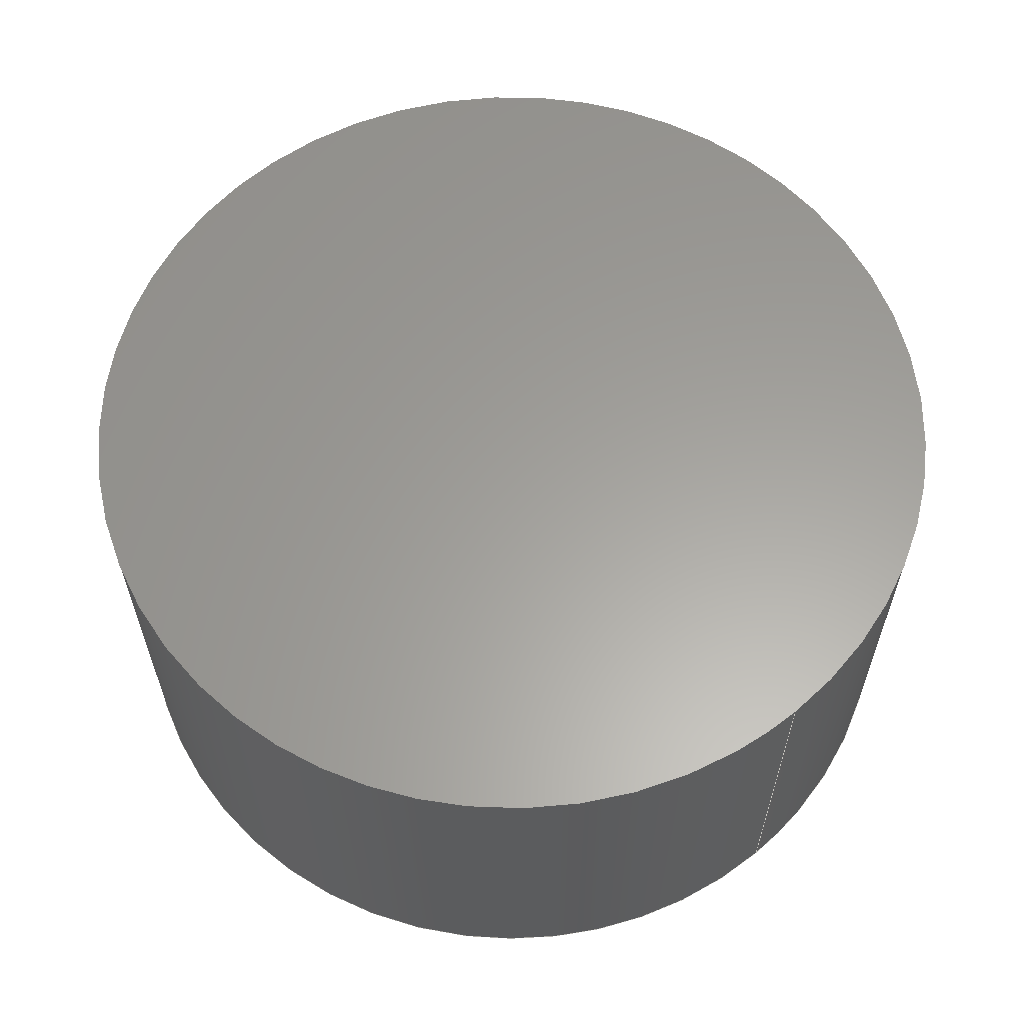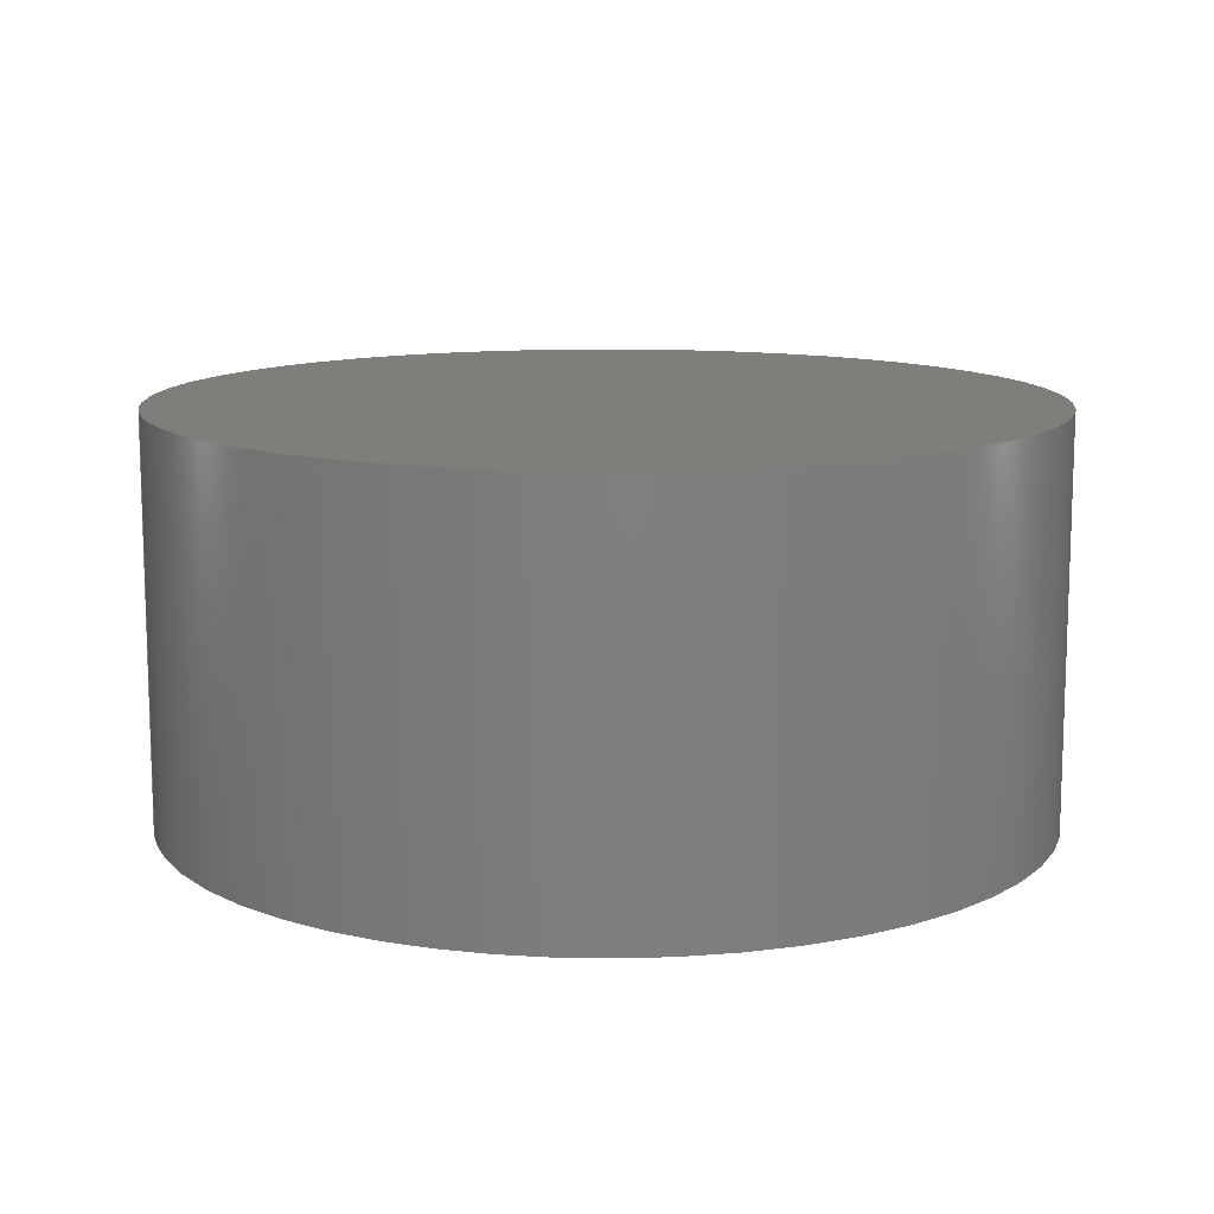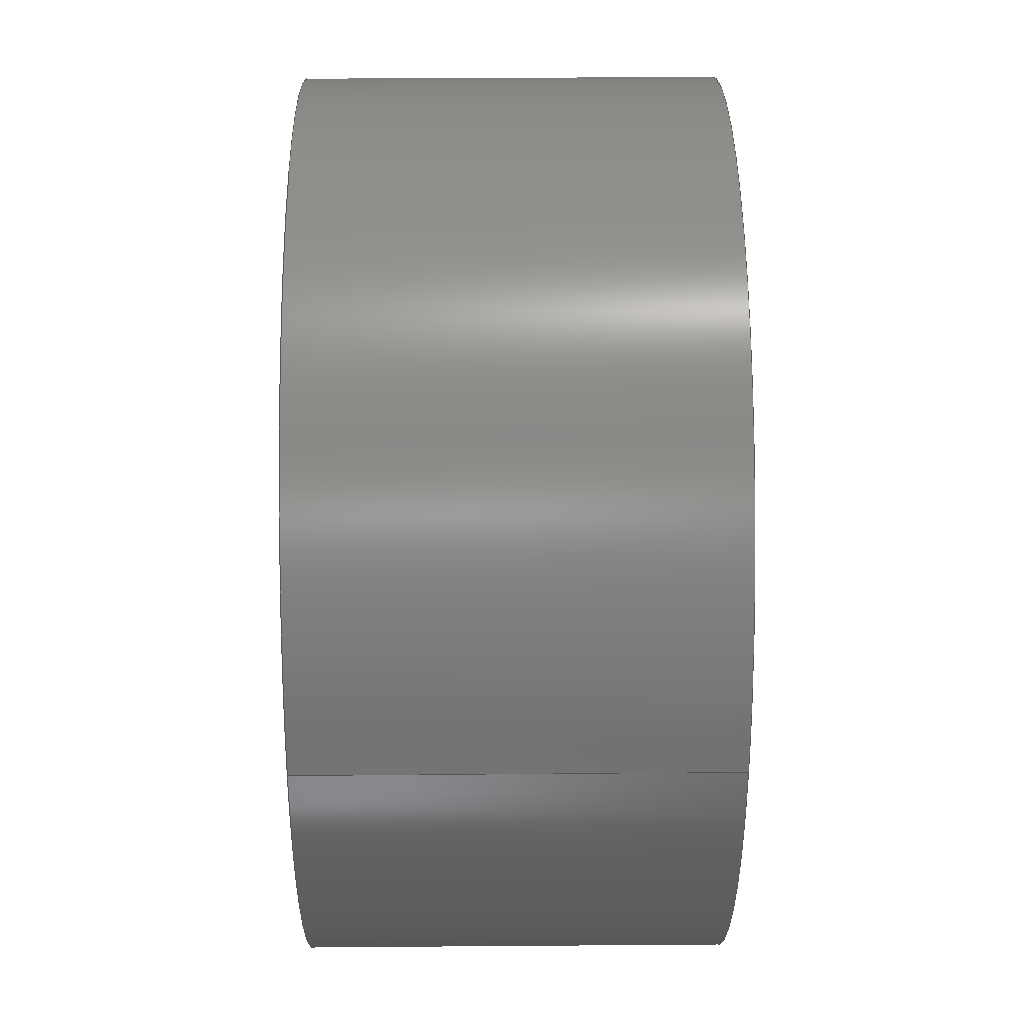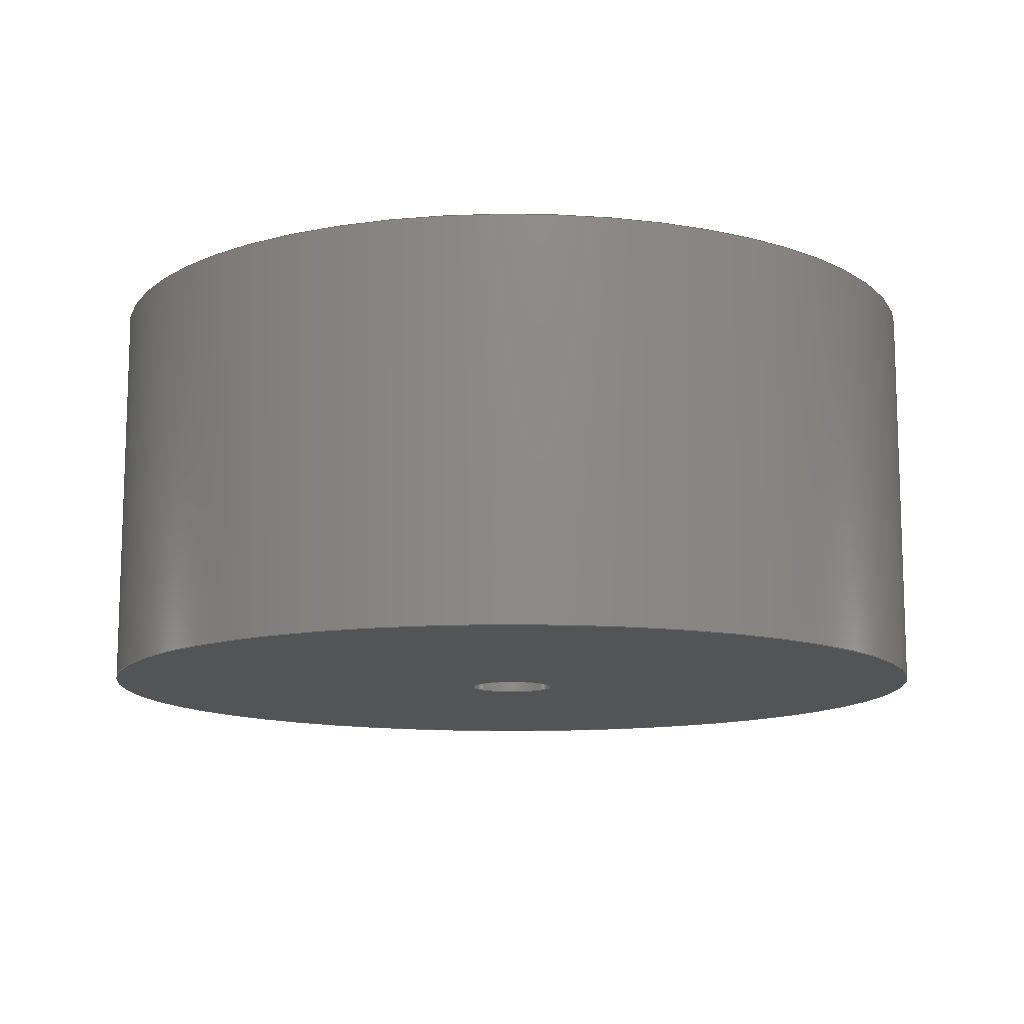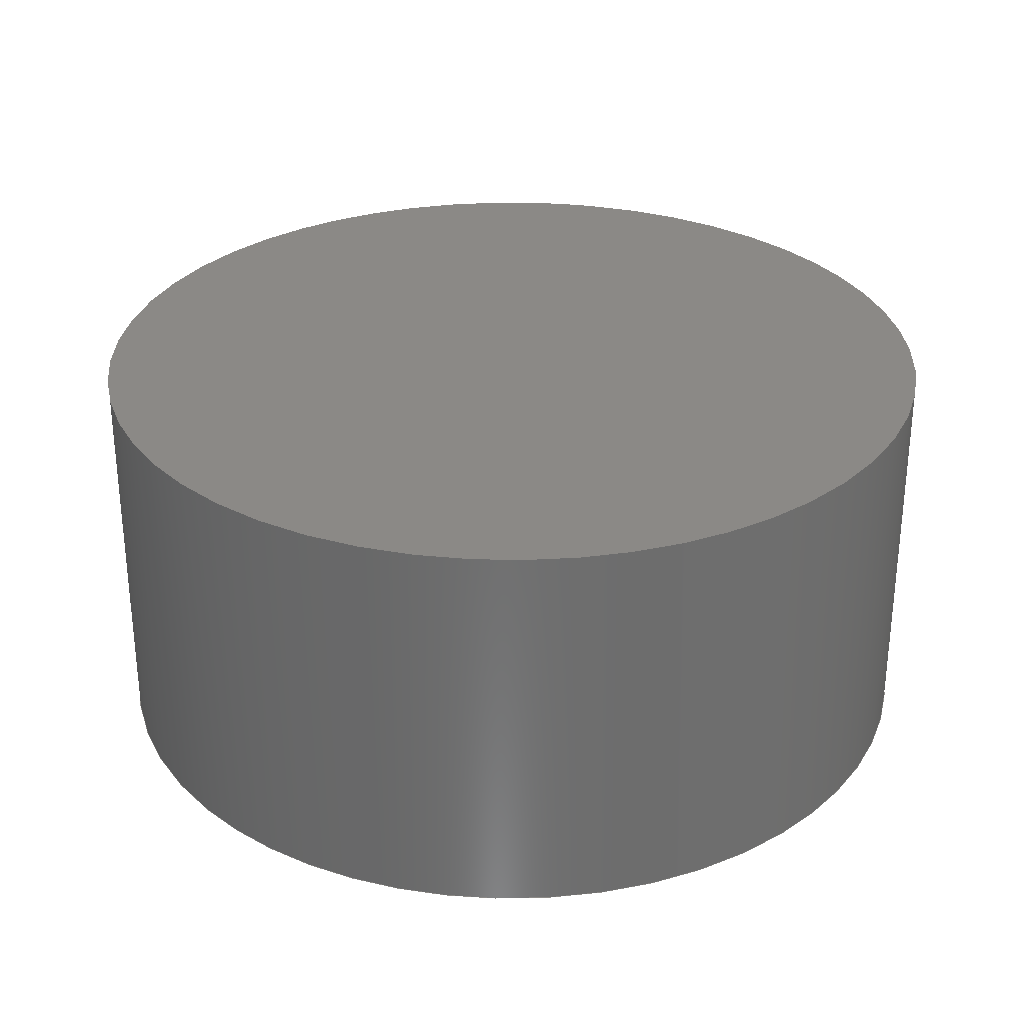
<metadata>
{"format":"iges","ext":"iges","renderer":"f3d","projection":"perspective","resolution":1024,"background":"white","views":[{"elev":61.1,"azim":-129.8,"up":"+Z"},{"elev":11.8,"azim":-12.5,"up":"+Z"},{"elev":31.4,"azim":-90.7,"up":"+Y"},{"elev":-12.1,"azim":172.2,"up":"+Z"},{"elev":29.9,"azim":93.6,"up":"+Z"}]}
</metadata>
<code>

,,21HTurntable Platform v3,21HTurntable Platform v3,7Hunknown,7Hunknown,
32,38,7,99,15,,1,2,2HMM,1,0.08,15H2.022e+07,0.01,1e+04,7Hunknown
,7Hunknown,11,0,15H2.022e+07;
     186       1                                                00000000
     186            -103       1       0                               0
     514       2                                                00010000
     514                       1       1                               0
     510       3                                                00010000
     510            -103       1       1                               0
     510       4                                                00010000
     510            -103       1       1                               0
     510       5                                                00010000
     510            -103       1       1                               0
     510       6                                                00010000
     510            -103       1       1                               0
     510       7                                                00010000
     510            -103       1       1                               0
     510       8                                                00010000
     510            -103       1       1                               0
     510       9                                                00010000
     510            -103       1       1                               0
     510      10                                                00010000
     510            -103       1       1                               0
     510      11                                                00010000
     510            -103       1       1                               0
     508      12                                                00010000
     508                       1       1                               0
     508      13                                                00010000
     508                       1       1                               0
     508      14                                                00010000
     508                       1       1                               0
     508      15                                                00010000
     508                       1       1                               0
     508      16                                                00010000
     508                       2       1                               0
     508      18                                                00010000
     508                       1       1                               0
     508      19                                                00010000
     508                       3       1                               0
     508      22                                                00010000
     508                       1       1                               0
     508      23                                                00010000
     508                       1       1                               0
     508      24                                                00010000
     508                       1       1                               0
     126      25                                                00010000
     126       0              10       0                               0
     126      35                                                00010000
     126       0              11       0                               0
     126      46                                                00010000
     126       0               4       0                               0
     126      50                                                00010000
     126       0               4       0                               0
     126      54                                                00010000
     126       0               3       0                               0
     126      57                                                00010000
     126       0               4       0                               0
     126      61                                                00010000
     126       0               3       0                               0
     126      64                                                00010000
     126       0               4       0                               0
     126      68                                                00010000
     126       0               3       0                               0
     126      71                                                00010000
     126       0               4       0                               0
     126      75                                                00010000
     126       0               3       0                               0
     126      78                                                00010000
     126       0               6       0                               0
     126      84                                                00010000
     126       0               6       0                               0
     126      90                                                00010000
     126       0               6       0                               0
     126      96                                                00010000
     126       0               8       0                               0
     126     104                                                00010000
     126       0              13       0                               0
     126     117                                                00010000
     126       0               4       0                               0
     126     121                                                00010000
     126       0               8       0                               0
     128     129                                                00010000
     128       0    -103       3       0                               0
     128     132                                                00010000
     128       0    -103      18       0                               0
     128     150                                                00010000
     128       0    -103       6       0                               0
     128     156                                                00010000
     128       0    -103       6       0                               0
     128     162                                                00010000
     128       0    -103       6       0                               0
     128     168                                                00010000
     128       0    -103       7       0                               0
     128     175                                                00010000
     128       0    -103      22       0                               0
     128     197                                                00010000
     128       0    -103       7       0                               0
     128     204                                                00010000
     128       0    -103       4       0                               0
     502     208                                                00010000
     502                       9       1                               0
     504     217                                                00010001
     504                       4       1                               0
     406     221                                                00000000
     406                       1      15                               0
     314     222                                                00000200
     314                       2       0                               0
186,3,1,0,0,1,101;                                                     1
514,9,5,1,7,1,9,1,11,1,13,1,15,1,17,1,19,1,21,1;                       3
510,79,1,1,23;                                                         5
510,81,1,1,25;                                                         7
510,83,1,1,27;                                                         9
510,85,1,1,29;                                                        11
510,87,1,1,31;                                                        13
510,89,1,1,33;                                                        15
510,91,1,1,35;                                                        17
510,93,1,1,37;                                                        19
510,95,2,1,39,41;                                                     21
508,1,0,99,1,1,0;                                                     23
508,4,0,99,2,0,0,0,99,3,1,0,0,99,1,0,0,0,99,3,0,0;                    25
508,4,0,99,4,1,0,0,99,5,1,0,0,99,6,1,0,0,99,7,0,0;                    27
508,4,0,99,8,1,0,0,99,9,1,0,0,99,10,1,0,0,99,11,0,0;                  29
508,5,0,99,6,0,0,0,99,12,0,0,0,99,13,0,0,0,99,10,0,0,0,99,14,0,       31
0;                                                                    31
508,2,0,99,8,0,0,0,99,15,0,0;                                         33
508,12,0,99,16,0,0,0,99,17,1,0,0,99,12,1,0,0,99,5,0,0,0,99,18,1,      35
0,0,99,7,1,0,0,99,14,1,0,0,99,9,0,0,0,99,15,1,0,0,99,11,1,0,0,        35
99,13,1,0,0,99,17,0,0;                                                35
508,2,0,99,18,0,0,0,99,4,0,0;                                         37
508,1,0,99,2,1,0;                                                     39
508,1,0,99,16,1,0;                                                    41
126,8,2,0,1,0,0,-3.142,-3.142,                  43
-3.142,-1.571,-1.571,0,0,            43
1.571,1.571,3.142,                     43
3.142,3.142,1,0.7071,1,            43
0.7071,1,0.7071,1,0.7071,1,       43
-25,6.542D-15,43.25,-25,-25,43.25,                      43
1.531D-15,-25,43.25,25,-25,43.25,25,                   43
9.603D-15,43.25,25,25,43.25,1.531D-15,         43
25,43.25,-25,25,43.25,-25,1.267D-14,43.25,              43
-3.142,3.142,0,0,0;                          43
126,8,2,0,1,0,0,-3.142,-3.142,                  45
-3.142,-1.571,-1.571,0,0,            45
1.571,1.571,3.142,                     45
3.142,3.142,1,0.7071,1,            45
0.7071,1,0.7071,1,0.7071,1,       45
-25,7.569D-15,20.3,-25,25,20.3,       45
1.531D-15,25,20.3,25,25,20.3,         45
25,4.508D-15,20.3,25,-25,20.3,        45
1.531D-15,-25,20.3,-25,-25,20.3,      45
-25,1.446D-15,20.3,-3.142,            45
3.142,0,0,0;                                            45
126,1,1,0,0,1,0,-1.388,-1.388,                      47
-0.47,-0.47,1,1,-25,                     47
4.508D-15,20.3,-25,9.603D-15,          47
43.25,-1.388,-0.47,0,0,0;                    47
126,1,1,0,0,1,0,-0.2868,-0.2868,                49
0.1006,0.1006,1,1,1.937,           49
-1.5,22.3,-1.937,-1.5,22.3,      49
-0.2868,0.1006,0,0,0;                        49
126,1,1,0,0,1,0,0.2,0.2,0.815,0.815,1,1,-1.937,          51
-1.5,22.3,-1.937,-1.5,           51
28.45,0.2,0.815,0,0,0;                                             51
126,1,1,0,0,1,0,-0.1006,-0.1006,                53
0.2868,0.2868,1,1,-1.937,          53
-1.5,28.45,1.937,-1.5,           53
28.45,-0.1006,0.2868,0,0,0;                  53
126,1,1,0,0,1,0,0.2,0.2,0.815,0.815,1,1,1.937,           55
-1.5,22.3,1.937,-1.5,28.45,      55
0.2,0.815,0,0,0;                                                   55
126,1,1,0,0,1,0,-0.2868,-0.2868,                57
0.1006,0.1006,1,1,-1.937,          57
1.5,22.3,1.937,1.5,22.3,         57
-0.2868,0.1006,0,0,0;                        57
126,1,1,0,0,1,0,0.2,0.2,0.815,0.815,1,1,1.937,           59
1.5,22.3,1.937,1.5,28.45,        59
0.2,0.815,0,0,0;                                                   59
126,1,1,0,0,1,0,-0.1006,-0.1006,                61
0.2868,0.2868,1,1,1.937,           61
1.5,28.45,-1.937,1.5,28.45,      61
-0.1006,0.2868,0,0,0;                        61
126,1,1,0,0,1,0,0.2,0.2,0.815,0.815,1,1,-1.937,          63
1.5,22.3,-1.937,1.5,28.45,       63
0.2,0.815,0,0,0;                                                   63
126,2,2,0,0,0,0,3.142,3.142,                    65
3.142,3.8,3.8,                   65
3.8,1,0.9462,1,-2.45,                       65
9.429D-15,28.45,-2.45,-0.8377,28.45,            65
-1.937,-1.5,28.45,3.142,           65
3.8,0,0,0;                                            65
126,2,2,0,0,0,0,2.483,2.483,                    67
2.483,3.142,3.142,                   67
3.142,1,0.9462,1,-1.937,           67
1.5,28.45,-2.45,0.8377,28.45,-2.45,           67
9.429D-15,28.45,2.483,3.142,0,      67
0,0;                                                                67
126,2,2,0,0,0,0,-0.6589,-0.6589,                69
-0.6589,0.6589,0.6589,               69
0.6589,1,0.7907,1,1.937,           69
-1.5,28.45,3.099,9.159D-15,         69
28.45,1.937,1.5,28.45,                        69
-0.6589,0.6589,0,0,0;                        69
126,4,2,0,0,0,0,0.6589,0.6589,                  71
0.6589,1.571,1.571,                    71
2.483,2.483,2.483,1,                71
0.8978,1,0.8978,1,1.937,            71
1.5,22.3,1.202,2.45,22.3,         71
1.5D-16,2.45,22.3,-1.202,         71
2.45,22.3,-1.937,1.5,22.3,        71
0.6589,2.483,0,0,0;                          71
126,8,2,0,1,0,0,-3.142,-3.142,                  73
-3.142,-1.571,-1.571,0,0,            73
1.571,1.571,3.142,                     73
3.142,3.142,1,0.7071,1,            73
0.7071,1,0.7071,1,0.7071,1,       73
-2.45,7.472D-15,20.3,-2.45,                       73
-2.45,20.3,1.5D-16,                  73
-2.45,20.3,2.45,-2.45,               73
20.3,2.45,7.772D-15,20.3,2.45,           73
2.45,20.3,1.5D-16,                  73
2.45,20.3,-2.45,2.45,                73
20.3,-2.45,8.072D-15,20.3,               73
-3.142,3.142,0,0,0;                          73
126,1,1,0,0,1,0,7.256D-7,7.256D-7,              75
3.543,3.543,1,1,-2.45,                        75
7.772D-15,20.3,-2.45,9.129D-15,        75
28.45,7.256D-7,3.543,0,0,0;                  75
126,4,2,0,0,0,0,-2.483,-2.483,                  77
-2.483,-1.571,-1.571,                  77
-0.6589,-0.6589,-0.6589,1,          77
0.8978,1,0.8978,1,-1.937,           77
-1.5,22.3,-1.202,-2.45,22.3,      77
1.5D-16,-2.45,22.3,1.202,          77
-2.45,22.3,1.937,-1.5,22.3,       77
-2.483,-0.6589,0,0,0;                        77
128,1,1,1,1,0,0,1,0,0,-2.501,-2.501,2.501,2.501,-2.501,-2.501,        79
2.501,2.501,1,1,1,1,-25.01,-25.01,43.25,25.01,-25.01,43.25,       79
-25.01,25.01,43.25,25.01,25.01,43.25,-2.501,2.501,-2.501,2.501;       79
128,1,8,1,2,0,1,0,0,1,0.47,0.47,            81
1.388,1.388,-3.142,                      81
-3.142,-3.142,-1.571,                 81
-1.571,0,0,1.571,1.571,               81
3.142,3.142,3.142,1,1,             81
0.7071,0.7071,1,1,0.7071,          81
0.7071,1,1,0.7071,0.7071,1,       81
1,0.7071,0.7071,1,1,-25,                    81
4.508D-15,20.3,-25,9.603D-15,          81
43.25,-25,25,20.3,-25,25,43.25,0,25,                   81
20.3,-1.972D-30,25,43.25,25,25,                81
20.3,25,25,43.25,25,4.508D-15,                 81
20.3,25,9.603D-15,43.25,25,-25,                81
20.3,25,-25,43.25,0,-25,20.3,                   81
1.972D-30,-25,43.25,-25,-25,20.3,-25,         81
-25,43.25,-25,4.508D-15,20.3,-25,              81
9.603D-15,43.25,0.47,1.388,           81
-3.142,3.142;                                   81
128,1,1,1,1,0,0,1,0,0,-0.008501,-0.008501,      83
0.3809,0.3809,0.199,0.199,0.816,0.816,1,       83
1,1,1,1.947,-1.5,22.29,                    83
-1.947,-1.5,22.29,1.947,           83
-1.5,28.46,-1.947,-1.5,          83
28.46,-0.008501,0.3809,0.199,0.816;             83
128,1,1,1,1,0,0,1,0,0,-0.008501,-0.008501,      85
0.3809,0.3809,0.199,0.199,0.816,0.816,1,       85
1,1,1,-1.947,1.5,22.29,                    85
1.947,1.5,22.29,-1.947,            85
1.5,28.46,1.947,1.5,28.46,       85
-0.008501,0.3809,0.199,0.816;                   85
128,1,1,1,1,0,0,1,0,0,-0.3109,-0.3109,            87
0.3109,0.3109,-0.151,-0.151,0.151,0.151,1,       87
1,1,1,-3.109,1.51,28.45,                     87
3.109,1.51,28.45,-3.109,              87
-1.51,28.45,3.109,-1.51,28.45,      87
-0.3109,0.3109,-0.151,0.151;                      87
128,1,1,1,1,0,0,1,0,0,-0.1947,-0.1947,          89
0.1947,0.1947,-0.0635,-0.0635,                  89
0.0335,0.0335,1,1,1,1,                    89
-1.947,2.46,22.3,1.947,             89
2.46,22.3,-1.947,1.49,22.3,        89
1.947,1.49,22.3,-0.1947,            89
0.1947,-0.0635,0.0335;                         89
128,1,8,1,2,0,1,0,0,1,7.256D-7,7.256D-7,        91
3.543,3.543,-3.142,                  91
-3.142,-3.142,-1.571,                 91
-1.571,0,0,1.571,1.571,               91
3.142,3.142,3.142,1,1,             91
0.7071,0.7071,1,1,0.7071,          91
0.7071,1,1,0.7071,0.7071,1,       91
1,0.7071,0.7071,1,1,-2.45,                   91
7.772D-15,20.3,-2.45,9.129D-15,        91
28.45,-2.45,-2.45,20.3,-2.45,                    91
-2.45,28.45,4.528D-44,-2.45,       91
20.3,4.555D-44,-2.45,28.45,2.45,      91
-2.45,20.3,2.45,-2.45,28.45,         91
2.45,7.772D-15,20.3,2.45,                         91
9.129D-15,28.45,2.45,2.45,20.3,       91
2.45,2.45,28.45,4.528D-44,                     91
2.45,20.3,4.555D-44,                  91
2.45,28.45,-2.45,2.45,20.3,          91
-2.45,2.45,28.45,-2.45,7.772D-15,              91
20.3,-2.45,9.129D-15,28.45,                       91
7.256D-7,3.543,-3.142,               91
3.142;                                                     91
128,1,1,1,1,0,0,1,0,0,-0.1947,-0.1947,          93
0.1947,0.1947,-0.0335,              93
-0.0335,0.0635,0.0635,1,1,1,1,-1.947,      93
-1.49,22.3,1.947,-1.49,22.3,       93
-1.947,-2.46,22.3,1.947,            93
-2.46,22.3,-0.1947,0.1947,          93
-0.0335,0.0635;                                           93
128,1,1,1,1,0,0,1,0,0,-2.501,-2.501,2.501,2.501,-2.501,-2.501,        95
2.501,2.501,1,1,1,1,-25.01,25.01,20.3,25.01,25.01,       95
20.3,-25.01,-25.01,20.3,25.01,-25.01,               95
20.3,-2.501,2.501,-2.501,2.501;                              95
502,12,-25,6.542D-15,43.25,-25,                          97
7.569D-15,20.3,1.937,                  97
-1.5,22.3,-1.937,-1.5,22.3,      97
-1.937,-1.5,28.45,1.937,           97
-1.5,28.45,-1.937,1.5,22.3,      97
1.937,1.5,22.3,1.937,              97
1.5,28.45,-1.937,1.5,28.45,      97
-2.45,9.129D-15,28.45,-2.45,7.472D-15,          97
20.3;                                                        97
504,18,43,97,1,97,1,45,97,2,97,2,47,97,2,97,1,49,97,3,97,4,51,        99
97,4,97,5,53,97,5,97,6,55,97,3,97,6,57,97,7,97,8,59,97,8,97,9,        99
61,97,9,97,10,63,97,7,97,10,65,97,11,97,5,67,97,10,97,11,69,97,       99
6,97,9,71,97,8,97,7,73,97,12,97,12,75,97,12,97,11,77,97,4,97,3;       99
406,1,18HTurntable Platform;                                         101
314,62.75,62.75,62.75,13HSteel      103
- Satin;                                                             103
S      1G      3D    104P    223
</code>
